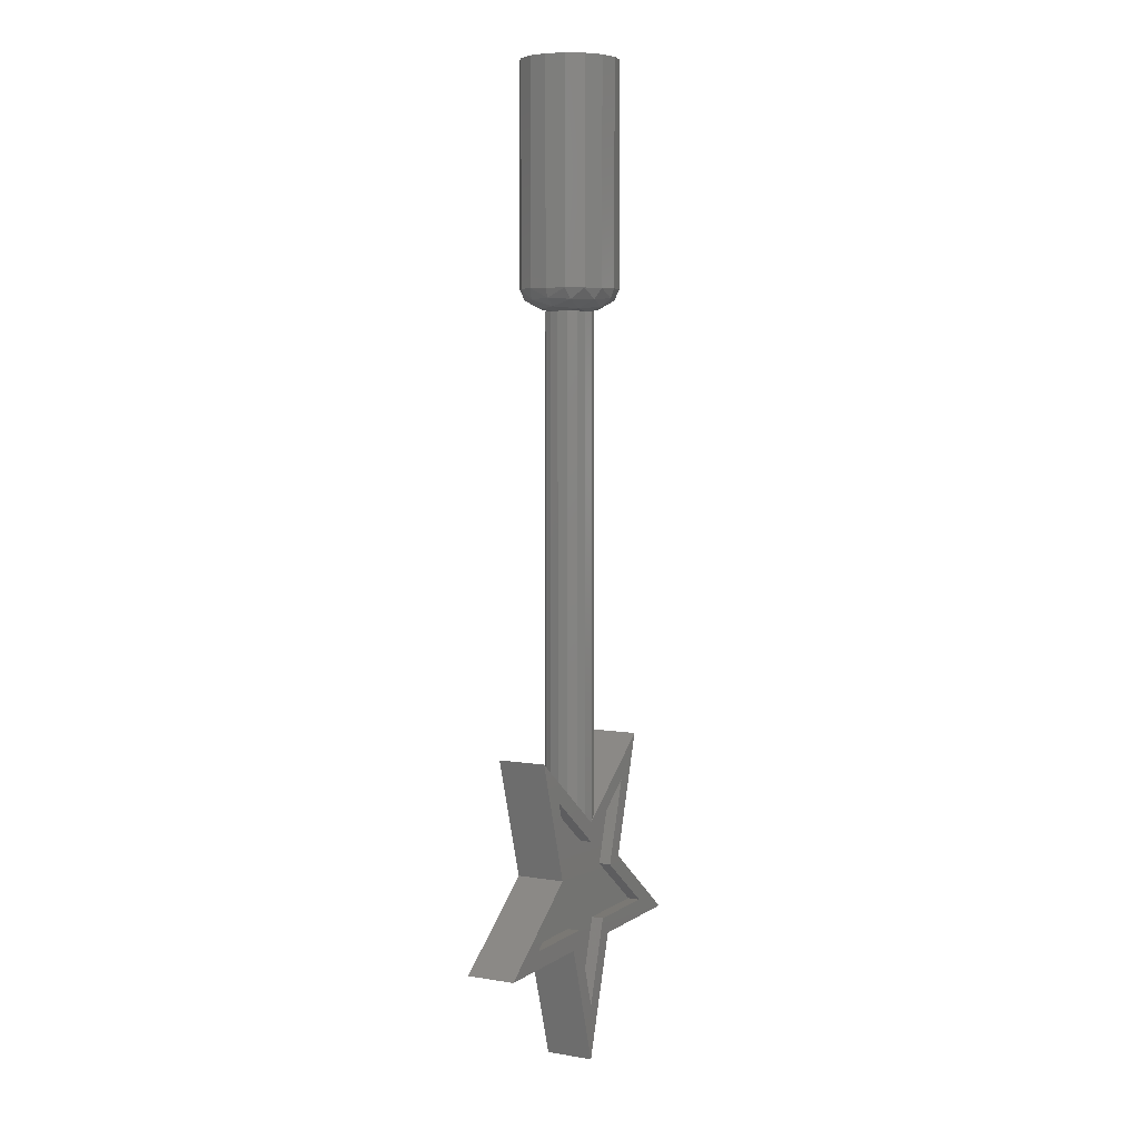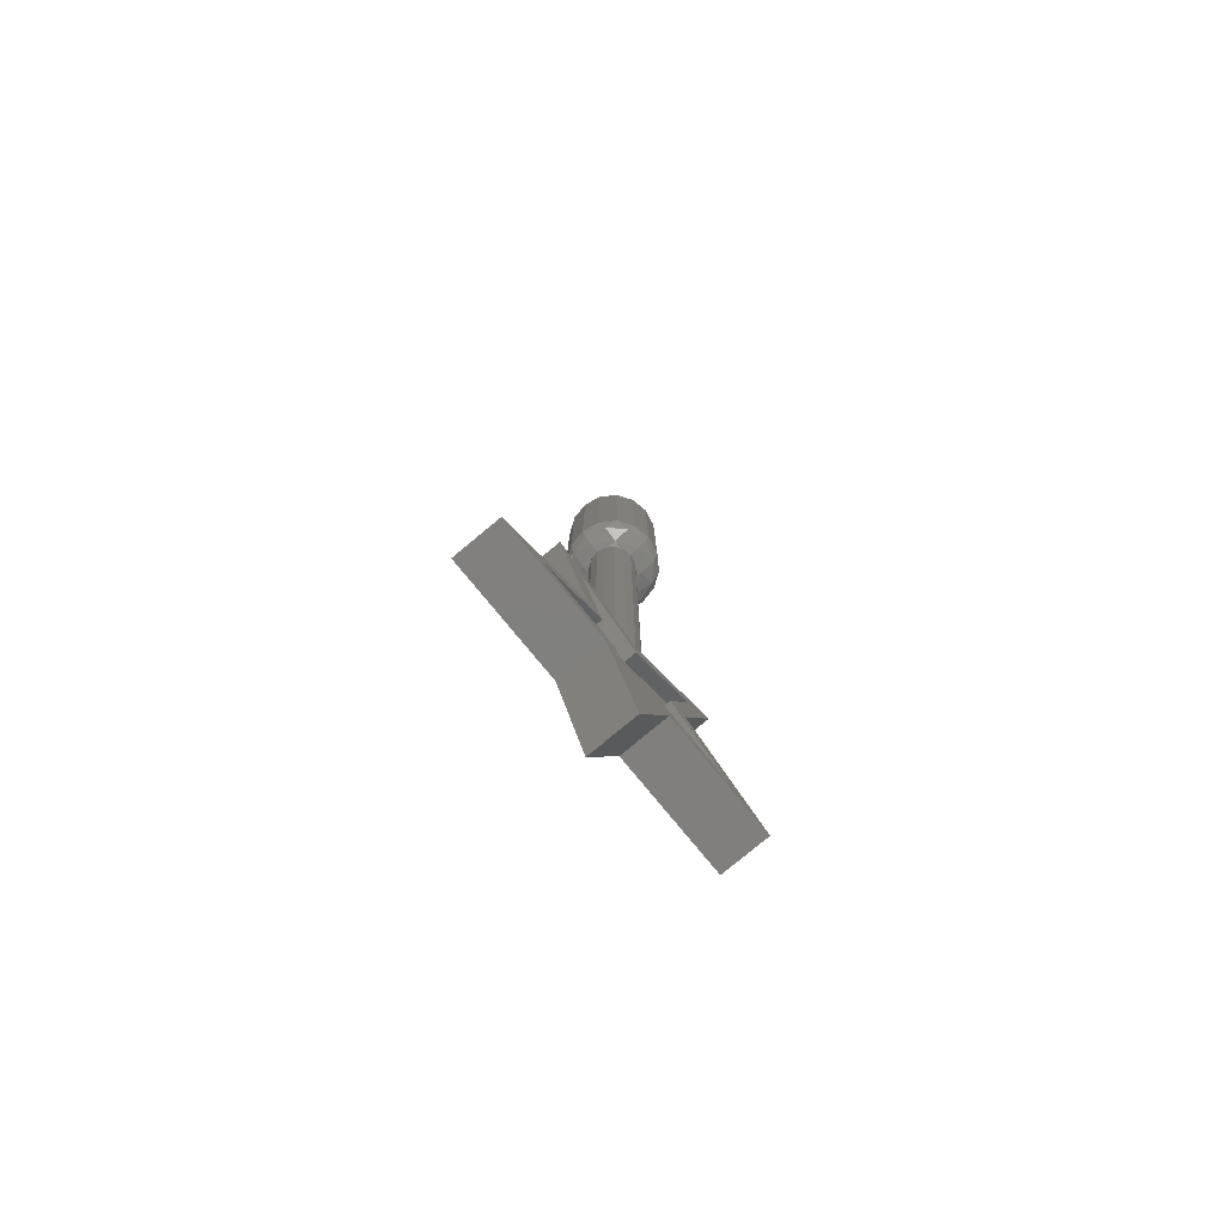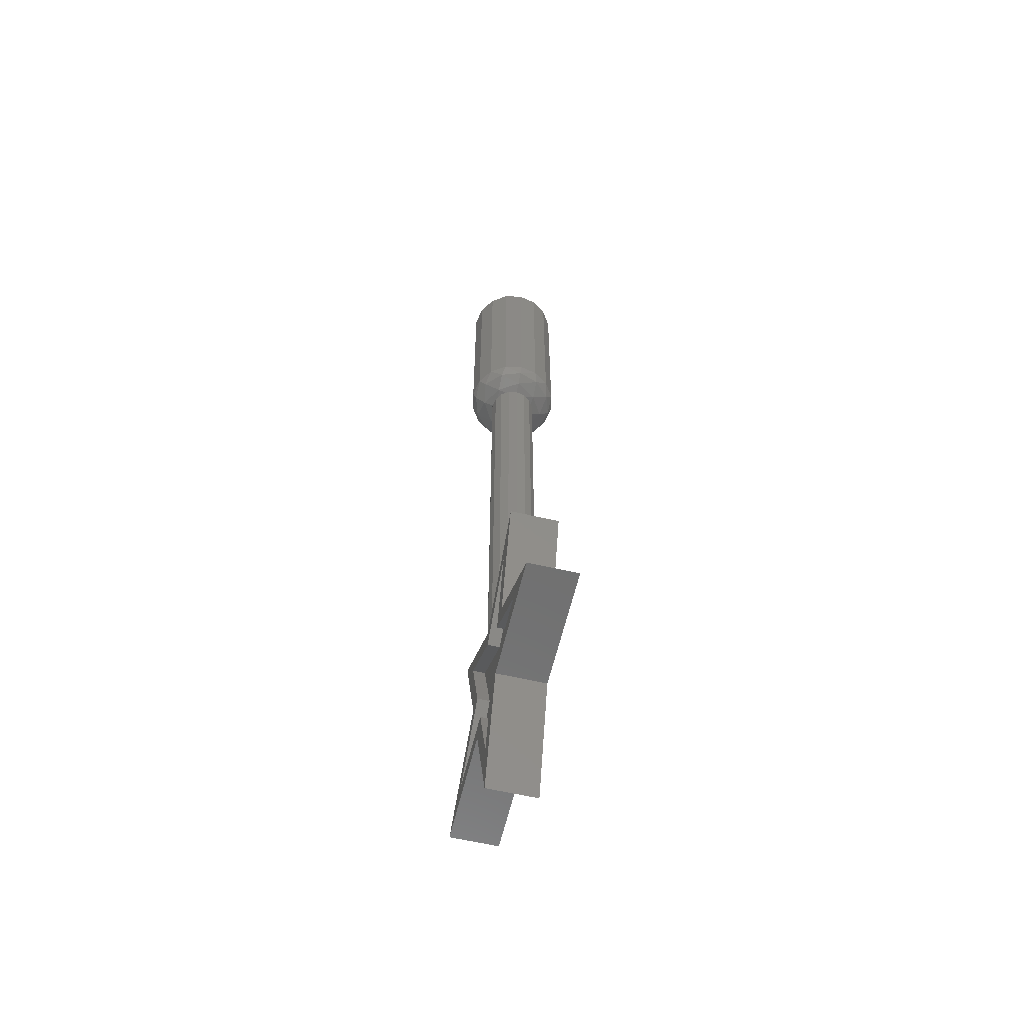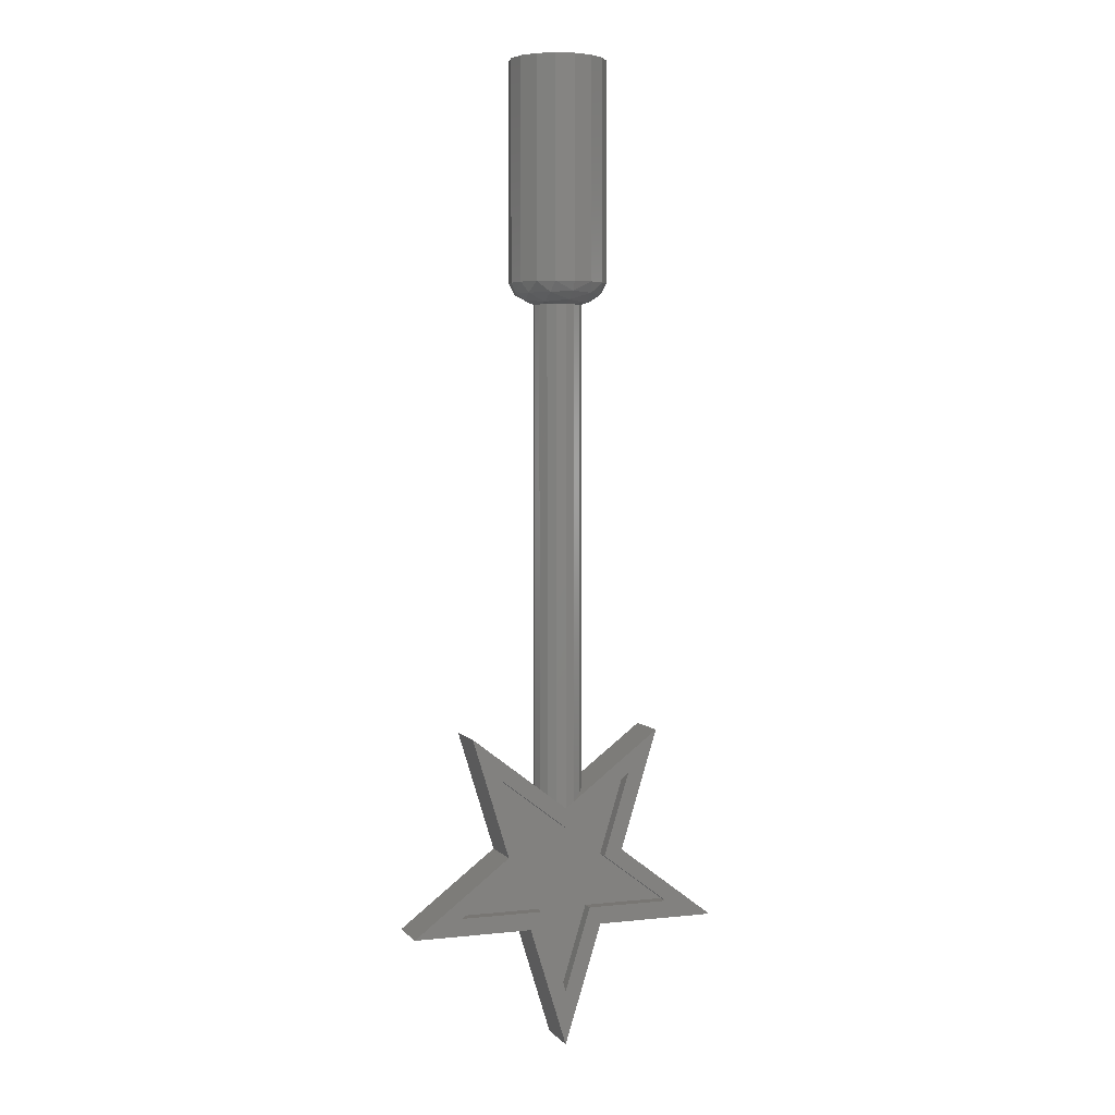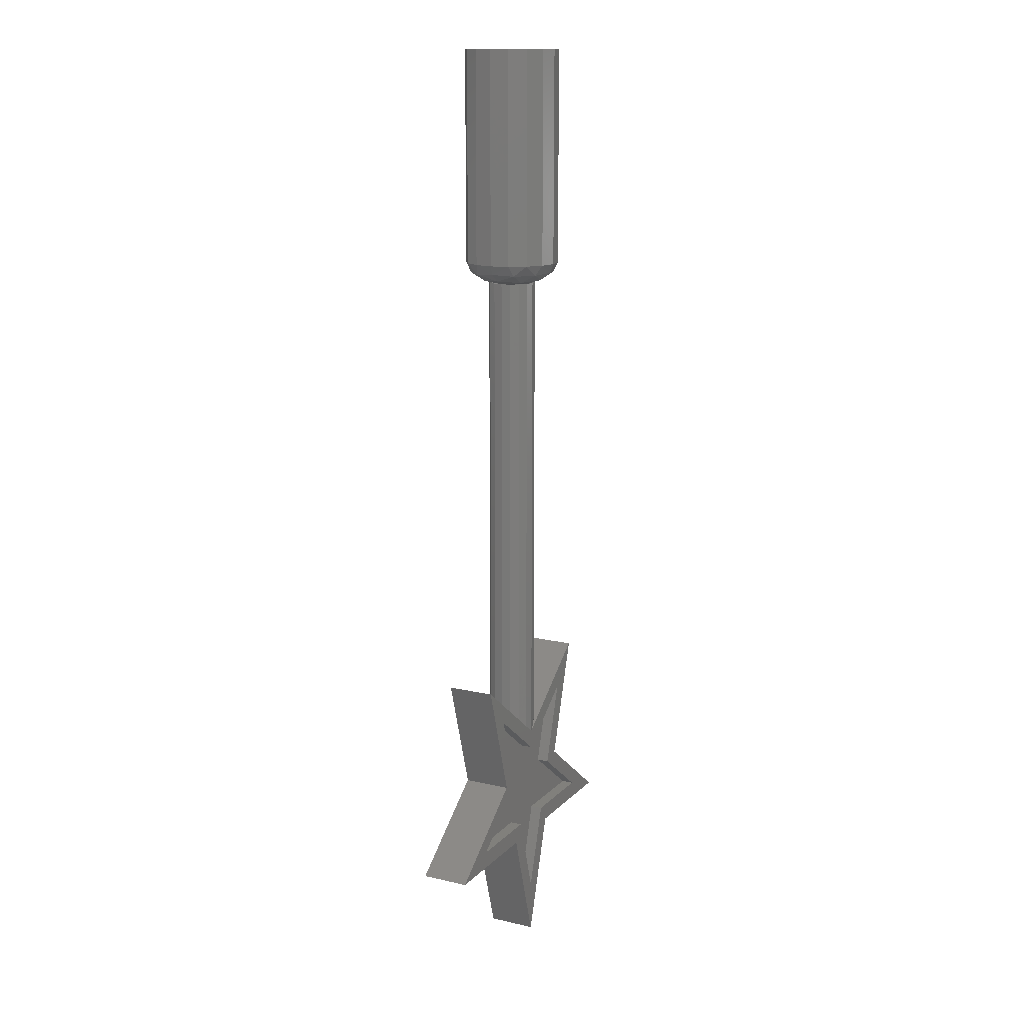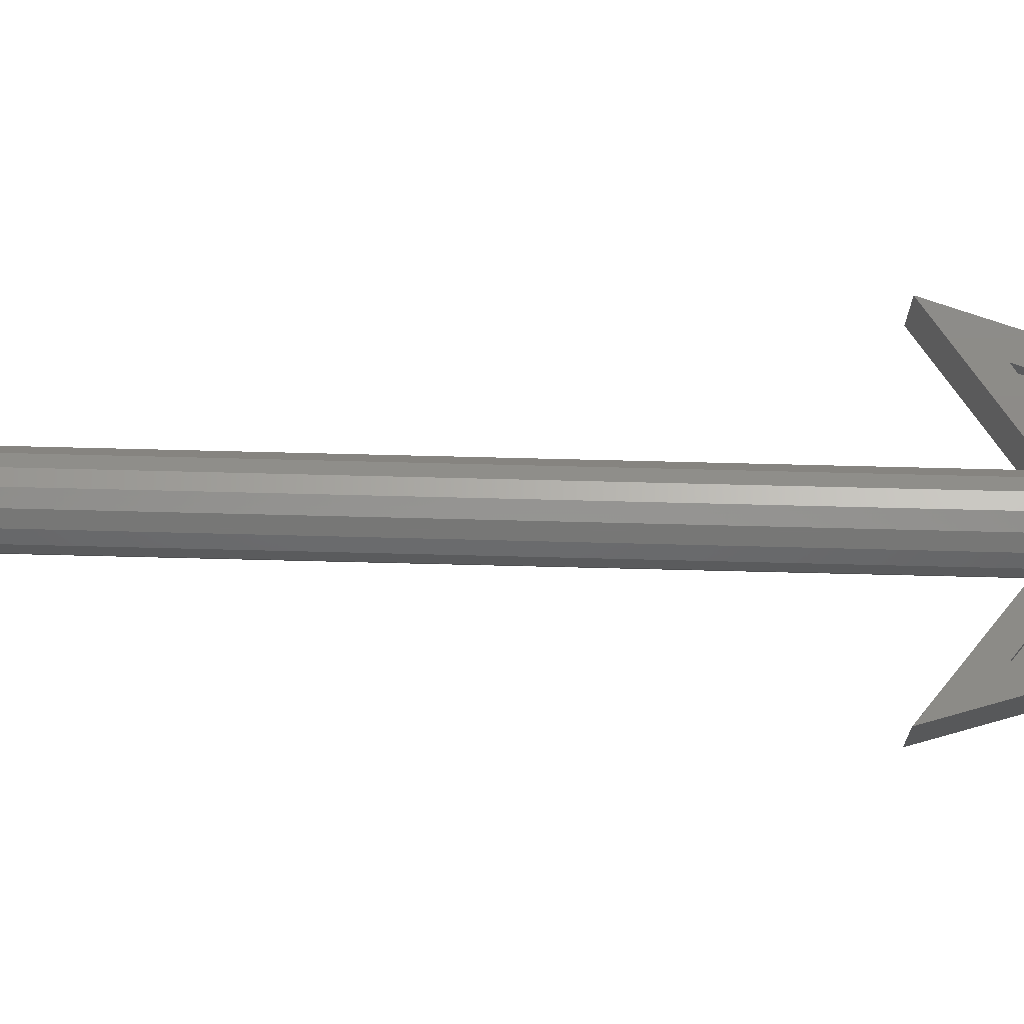
<metadata>
{"format":"stl","ext":"stl","renderer":"f3d","projection":"perspective","resolution":1024,"background":"white","views":[{"elev":5.4,"azim":-62.2,"up":"+Y"},{"elev":-80.0,"azim":-50.4,"up":"+Y"},{"elev":-60.5,"azim":76.7,"up":"+Y"},{"elev":3.9,"azim":-20.1,"up":"+Y"},{"elev":14.2,"azim":-63.0,"up":"+Y"},{"elev":76.2,"azim":-88.6,"up":"+Z"}]}
</metadata>
<code>
# stl→obj: 170 verts, 292 faces
v 0.16 0 0
v 0.1478 0 -0.06123
v 0 0 0
v 0.1131 0 -0.1131
v 0.06123 0 -0.1478
v 0 0 -0.16
v -0.06123 0 -0.1478
v -0.1131 0 -0.1131
v -0.1478 0 -0.06123
v -0.16 0 -0
v -0.1478 0 0.06123
v -0.1131 0 0.1131
v -0.06123 0 0.1478
v -0 0 0.16
v 0.06123 0 0.1478
v 0.1131 0 0.1131
v 0.1478 0 0.06123
v 0 -0.7939 0.06123
v 0 -0.8 -0
v 0.06123 -0.7939 0
v 0 -0.7766 0.1131
v 0.07029 -0.7827 0.07029
v 0.1131 -0.7766 0
v 0 -0.7506 0.1478
v 0.07029 -0.7551 0.1254
v 0.1254 -0.7551 0.07029
v 0.1478 -0.7506 0
v 0 -0.72 0.16
v 0.06123 -0.72 0.1478
v 0.1131 -0.72 0.1131
v 0.1478 -0.72 0.06123
v 0.16 -0.72 0
v 0.1478 -0.72 -0.06123
v 0.1254 -0.7551 -0.07029
v 0.1131 -0.72 -0.1131
v 0.07029 -0.7551 -0.1254
v 0.06123 -0.72 -0.1478
v 0 -0.7506 -0.1478
v 0 -0.72 -0.16
v 0.07029 -0.7827 -0.07029
v 0 -0.7766 -0.1131
v 0 -0.7939 -0.06123
v 0 -0.8 0
v -0.16 -0.72 0
v -0.1478 -0.7506 0
v -0.1478 -0.72 0.06123
v -0.1254 -0.7551 0.07029
v -0.1131 -0.72 0.1131
v -0.07029 -0.7551 0.1254
v -0.06123 -0.72 0.1478
v -0.1131 -0.7766 0
v -0.07029 -0.7827 0.07029
v -0.06123 -0.7939 0
v -0.07029 -0.7827 -0.07029
v -0.07029 -0.7551 -0.1254
v -0.1254 -0.7551 -0.07029
v -0.06123 -0.72 -0.1478
v -0.1131 -0.72 -0.1131
v -0.1478 -0.72 -0.06123
v 0.0848 -2.785 0.04
v -0.0848 -2.785 0.04
v 0 -3.06 0.04
v -0.1376 -2.615 0.04
v -0.36 -2.785 0.04
v 0 -2.51 0.04
v -0.2224 -2.34 0.04
v 0.1376 -2.615 0.04
v 0.2224 -2.34 0.04
v 0.36 -2.785 0.04
v 0 -3.06 -0.04
v -0.0848 -2.785 -0.04
v 0.0848 -2.785 -0.04
v -0.36 -2.785 -0.04
v -0.1376 -2.615 -0.04
v -0.2224 -2.34 -0.04
v 0 -2.51 -0.04
v 0.2224 -2.34 -0.04
v 0.1376 -2.615 -0.04
v 0.36 -2.785 -0.04
v -0 -0.72 0.16
v -0.16 -0.72 -0
v 0.08 -2.384 0
v 0.08 -0.79 0
v 0.07391 -0.79 0.03061
v 0.07391 -2.384 0.03061
v 0.05657 -0.79 0.05657
v 0.05657 -2.384 0.05657
v 0.03061 -0.79 0.07391
v 0.03061 -2.384 0.07391
v -0 -0.79 0.08
v -0 -2.384 0.08
v -0.03061 -0.79 0.07391
v -0.03061 -2.384 0.07391
v -0.05657 -0.79 0.05657
v -0.05657 -2.384 0.05657
v -0.07391 -0.79 0.03061
v -0.07391 -2.384 0.03061
v -0.08 -0.79 -0
v -0.08 -2.384 -0
v -0.07391 -0.79 -0.03061
v -0.07391 -2.384 -0.03061
v -0.05657 -0.79 -0.05657
v -0.05657 -2.384 -0.05657
v -0.03061 -0.79 -0.07391
v -0.03061 -2.384 -0.07391
v 0 -0.79 -0.08
v 0 -2.384 -0.08
v 0.03061 -0.79 -0.07391
v 0.03061 -2.384 -0.07391
v 0.05657 -0.79 -0.05657
v 0.05657 -2.384 -0.05657
v 0.07391 -0.79 -0.03061
v 0.07391 -2.384 -0.03061
v 0 -3.24 -0.08
v -0.1228 -2.843 -0.08
v -0.0848 -2.785 -0.08
v 0 -3.06 -0.08
v -0.52 -2.843 -0.08
v -0.36 -2.785 -0.08
v -0.1988 -2.597 -0.08
v -0.1376 -2.615 -0.08
v -0.3212 -2.2 -0.08
v -0.2224 -2.34 -0.08
v 0 -2.446 -0.08
v 0 -2.51 -0.08
v 0.3212 -2.2 -0.08
v 0.2224 -2.34 -0.08
v 0.1988 -2.597 -0.08
v 0.1376 -2.615 -0.08
v 0.52 -2.843 -0.08
v 0.36 -2.785 -0.08
v 0.1228 -2.843 -0.08
v 0.0848 -2.785 -0.08
v -0.0848 -2.785 0.08
v -0.1228 -2.843 0.08
v 0 -3.24 0.08
v 0 -3.06 0.08
v -0.36 -2.785 0.08
v -0.52 -2.843 0.08
v -0.1376 -2.615 0.08
v -0.1988 -2.597 0.08
v -0.2224 -2.34 0.08
v -0.3212 -2.2 0.08
v 0 -2.51 0.08
v 0 -2.446 0.08
v 0.2224 -2.34 0.08
v 0.3212 -2.2 0.08
v 0.1376 -2.615 0.08
v 0.1988 -2.597 0.08
v 0.36 -2.785 0.08
v 0.52 -2.843 0.08
v 0.0848 -2.785 0.08
v 0.1228 -2.843 0.08
v 0.07391 -2.389 0.03061
v 0.05657 -2.402 0.05657
v 0.03061 -2.422 0.07391
v -0 -2.446 0.08
v 0.07391 -2.389 -0.03061
v 0.05657 -2.402 -0.05657
v 0.03061 -2.422 -0.07391
v -0 -2.384 -0.08
v -0 -2.446 -0.08
v -0.08 -2.384 0
v -0.07391 -2.389 0.03061
v -0.05657 -2.402 0.05657
v -0.03061 -2.422 0.07391
v 0 -2.384 0.08
v -0.07391 -2.389 -0.03061
v -0.05657 -2.402 -0.05657
v -0.03061 -2.422 -0.07391
f 1 2 3
f 2 4 3
f 4 5 3
f 5 6 3
f 6 7 3
f 7 8 3
f 8 9 3
f 9 10 3
f 10 11 3
f 11 12 3
f 12 13 3
f 13 14 3
f 14 15 3
f 15 16 3
f 16 17 3
f 17 1 3
f 18 19 20
f 21 18 22
f 22 18 20
f 22 20 23
f 24 21 25
f 25 21 22
f 25 22 26
f 26 22 23
f 26 23 27
f 28 24 29
f 29 24 25
f 29 25 30
f 30 25 26
f 30 26 31
f 31 26 27
f 31 27 32
f 32 27 33
f 27 34 33
f 33 34 35
f 34 36 35
f 35 36 37
f 36 38 37
f 37 38 39
f 27 23 34
f 23 40 34
f 34 40 36
f 40 41 36
f 36 41 38
f 23 20 40
f 20 42 40
f 40 42 41
f 20 43 42
f 44 45 46
f 45 47 46
f 46 47 48
f 47 49 48
f 48 49 50
f 49 24 50
f 50 24 28
f 45 51 47
f 51 52 47
f 47 52 49
f 52 21 49
f 49 21 24
f 51 53 52
f 53 18 52
f 52 18 21
f 53 19 18
f 42 43 53
f 41 42 54
f 54 42 53
f 54 53 51
f 38 41 55
f 55 41 54
f 55 54 56
f 56 54 51
f 56 51 45
f 39 38 57
f 57 38 55
f 57 55 58
f 58 55 56
f 58 56 59
f 59 56 45
f 59 45 44
f 60 61 62
f 63 64 61
f 65 66 63
f 67 68 65
f 60 69 67
f 60 65 61
f 61 65 63
f 65 60 67
f 70 71 72
f 71 73 74
f 74 75 76
f 76 77 78
f 78 79 72
f 71 76 72
f 74 76 71
f 78 72 76
f 32 1 17
f 32 17 31
f 31 17 16
f 31 16 30
f 30 16 15
f 30 15 29
f 29 15 14
f 29 14 80
f 80 14 13
f 80 13 50
f 50 13 12
f 50 12 48
f 48 12 11
f 48 11 46
f 46 11 10
f 46 10 81
f 81 10 9
f 81 9 59
f 59 9 8
f 59 8 58
f 58 8 7
f 58 7 57
f 57 7 6
f 57 6 39
f 39 6 5
f 39 5 37
f 37 5 4
f 37 4 35
f 35 4 2
f 35 2 33
f 33 2 1
f 33 1 32
f 82 83 84
f 82 84 85
f 85 84 86
f 85 86 87
f 87 86 88
f 87 88 89
f 89 88 90
f 89 90 91
f 91 90 92
f 91 92 93
f 93 92 94
f 93 94 95
f 95 94 96
f 95 96 97
f 97 96 98
f 97 98 99
f 99 98 100
f 99 100 101
f 101 100 102
f 101 102 103
f 103 102 104
f 103 104 105
f 105 104 106
f 105 106 107
f 107 106 108
f 107 108 109
f 109 108 110
f 109 110 111
f 111 110 112
f 111 112 113
f 113 112 83
f 113 83 82
f 114 115 116
f 114 116 117
f 115 118 119
f 115 119 116
f 118 120 121
f 118 121 119
f 120 122 123
f 120 123 121
f 122 124 125
f 122 125 123
f 124 126 127
f 124 127 125
f 126 128 129
f 126 129 127
f 128 130 131
f 128 131 129
f 130 132 133
f 130 133 131
f 132 114 117
f 132 117 133
f 134 135 136
f 134 136 137
f 138 139 135
f 138 135 134
f 140 141 139
f 140 139 138
f 142 143 141
f 142 141 140
f 144 145 143
f 144 143 142
f 146 147 145
f 146 145 144
f 148 149 147
f 148 147 146
f 150 151 149
f 150 149 148
f 152 153 151
f 152 151 150
f 137 136 153
f 137 153 152
f 135 115 114
f 135 114 136
f 136 114 132
f 136 132 153
f 139 118 115
f 139 115 135
f 153 132 130
f 153 130 151
f 141 120 118
f 141 118 139
f 151 130 128
f 151 128 149
f 143 122 120
f 143 120 141
f 149 128 126
f 149 126 147
f 145 124 122
f 145 122 143
f 147 126 124
f 147 124 145
f 137 62 61
f 137 61 134
f 134 61 64
f 134 64 138
f 138 64 63
f 138 63 140
f 140 63 66
f 140 66 142
f 142 66 65
f 142 65 144
f 144 65 68
f 144 68 146
f 146 68 67
f 146 67 148
f 148 67 69
f 148 69 150
f 150 69 60
f 150 60 152
f 152 60 62
f 152 62 137
f 70 117 116
f 70 116 71
f 71 116 119
f 71 119 73
f 73 119 121
f 73 121 74
f 74 121 123
f 74 123 75
f 75 123 125
f 75 125 76
f 76 125 127
f 76 127 77
f 77 127 129
f 77 129 78
f 78 129 131
f 78 131 79
f 79 131 133
f 79 133 72
f 72 133 117
f 72 117 70
f 82 82 154
f 82 154 85
f 154 85 155
f 85 155 87
f 155 87 156
f 87 156 89
f 156 89 157
f 89 157 91
f 82 82 113
f 82 113 158
f 113 158 111
f 158 111 159
f 111 159 109
f 159 109 160
f 109 160 161
f 160 161 162
f 163 163 97
f 163 97 164
f 97 164 95
f 164 95 165
f 95 165 93
f 165 93 166
f 93 166 167
f 166 167 145
f 163 163 168
f 163 168 101
f 168 101 169
f 101 169 103
f 169 103 170
f 103 170 105
f 170 105 124
f 105 124 107

</code>
